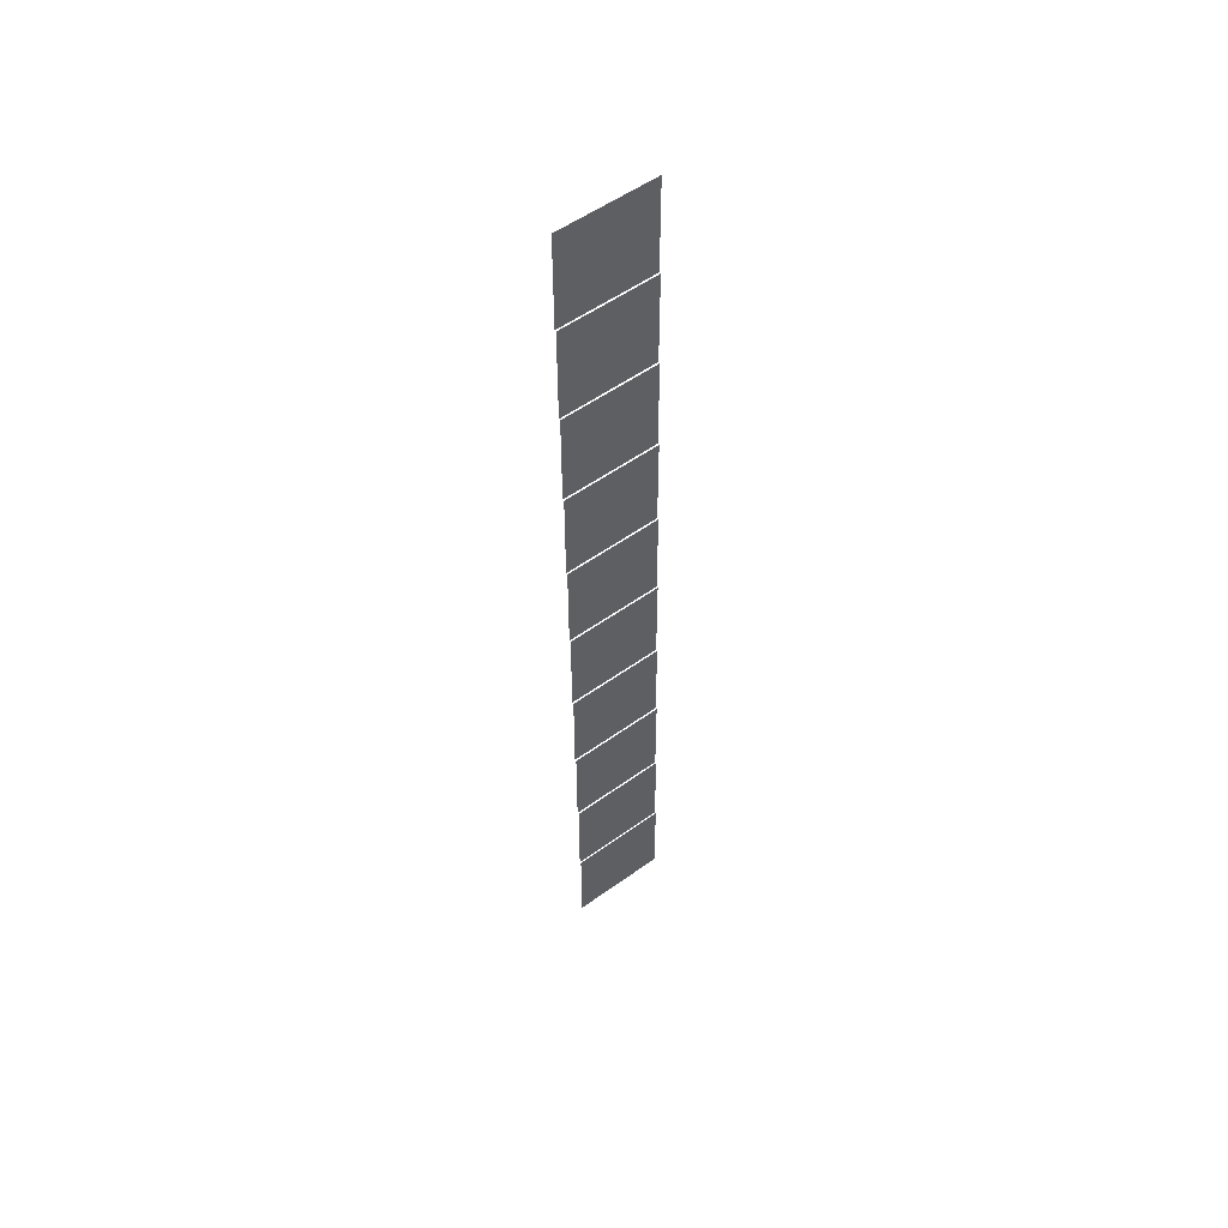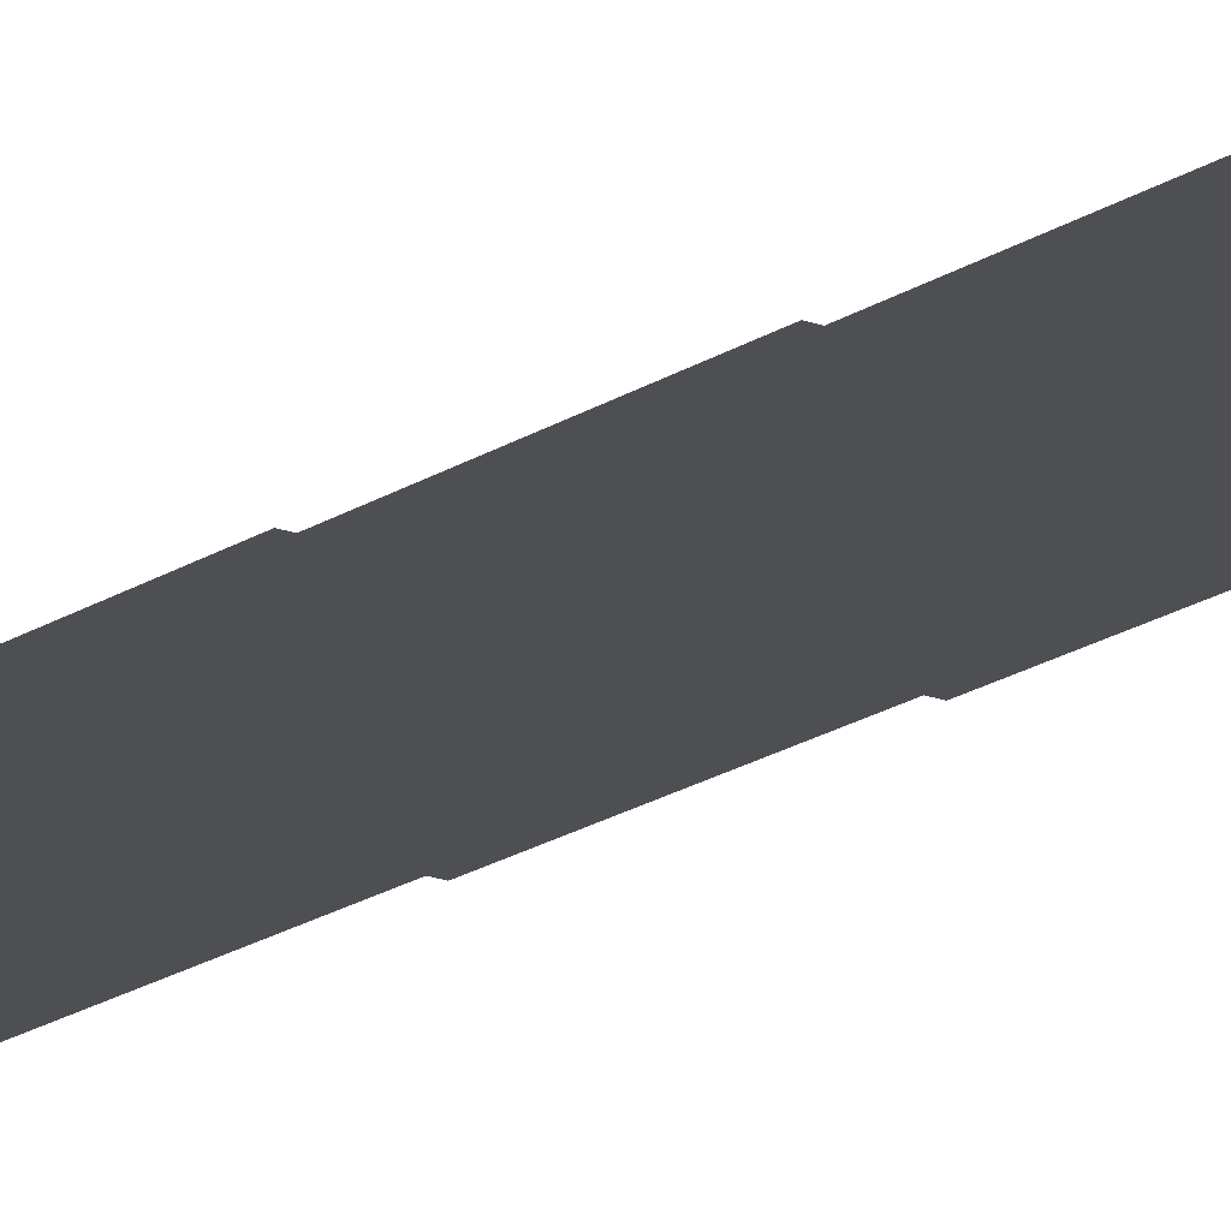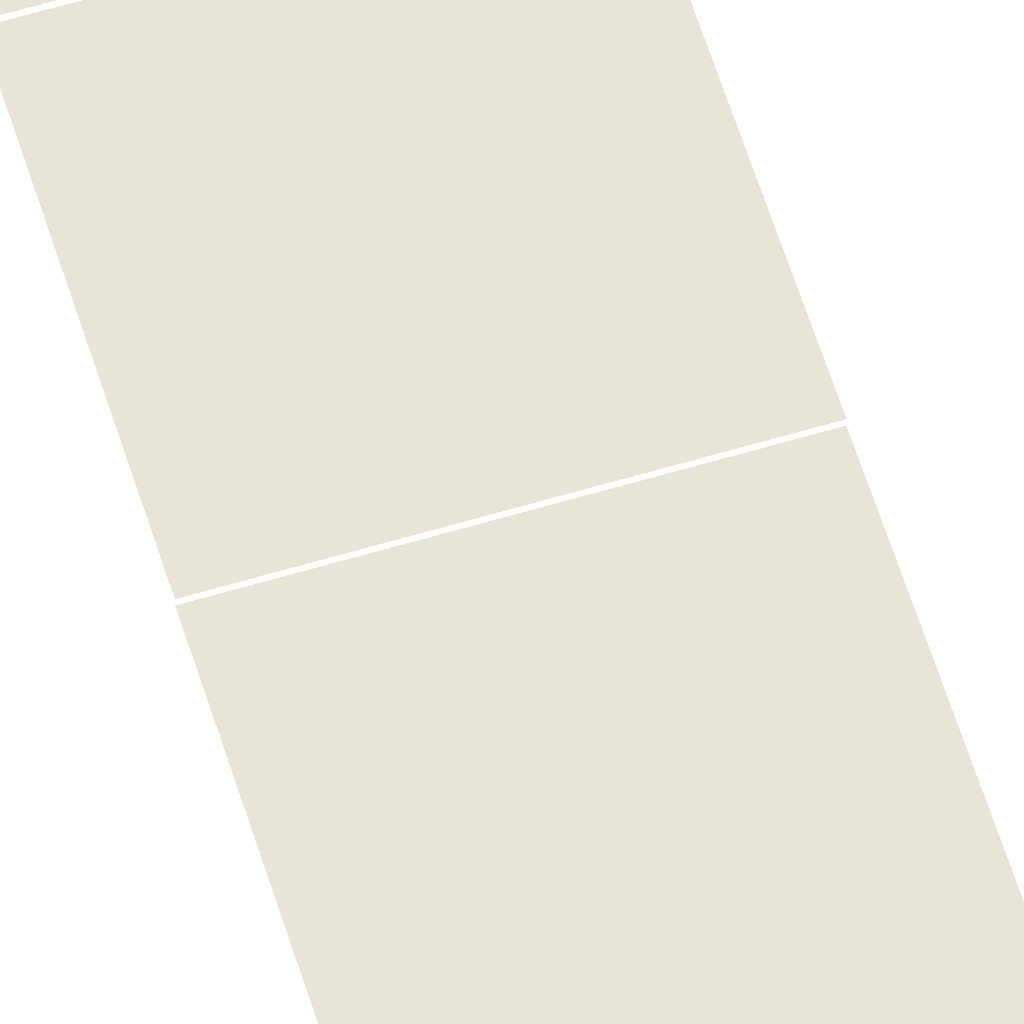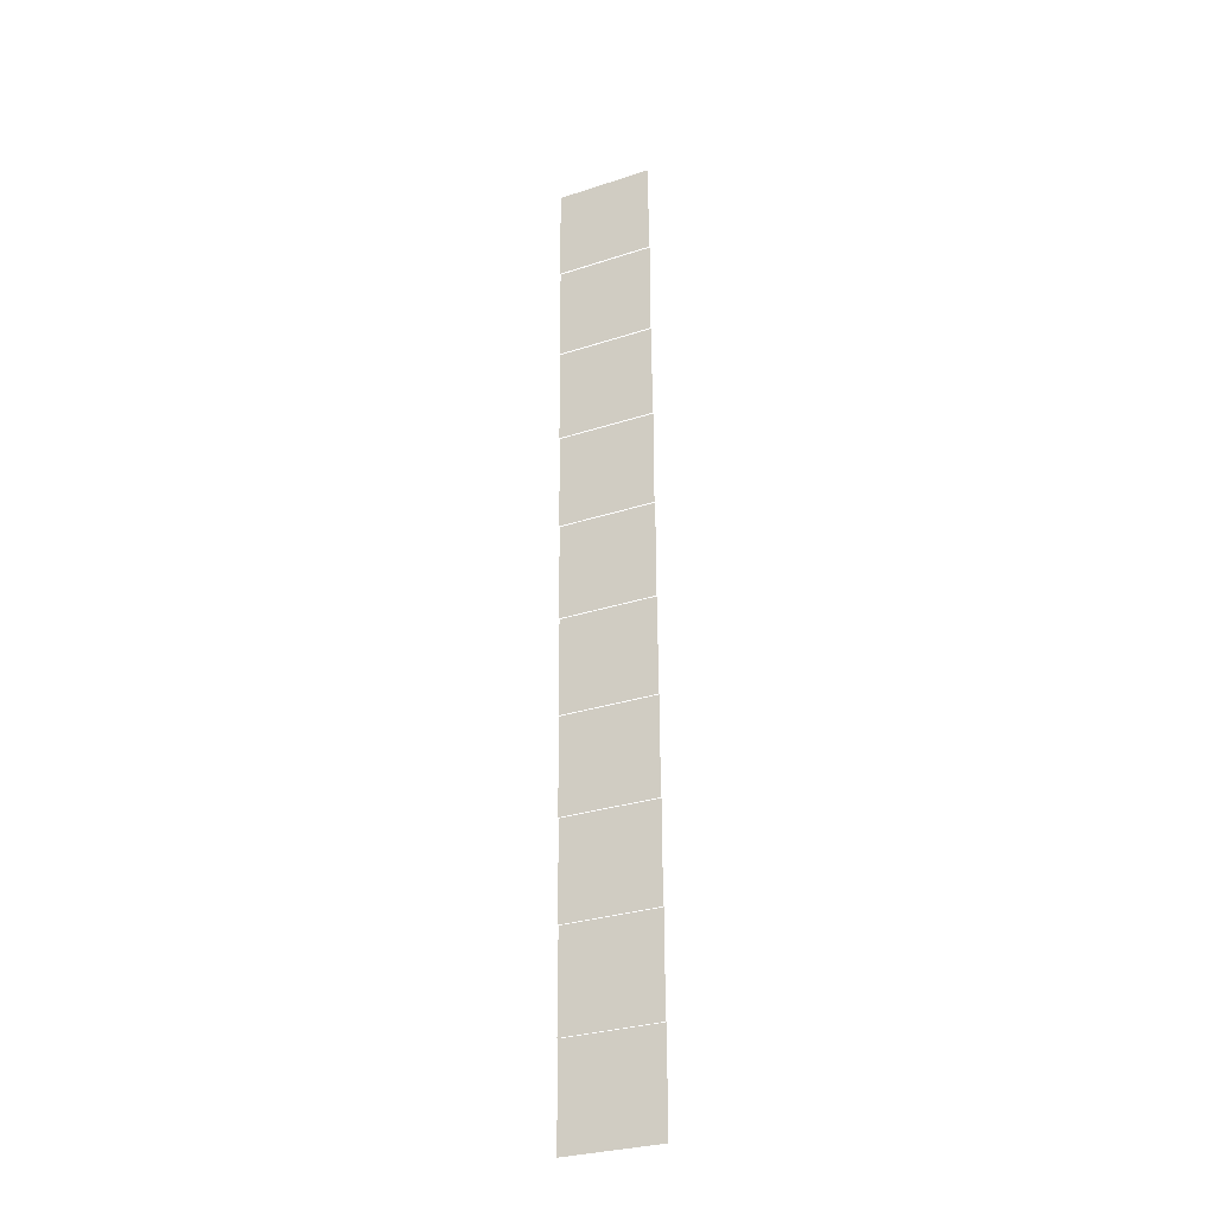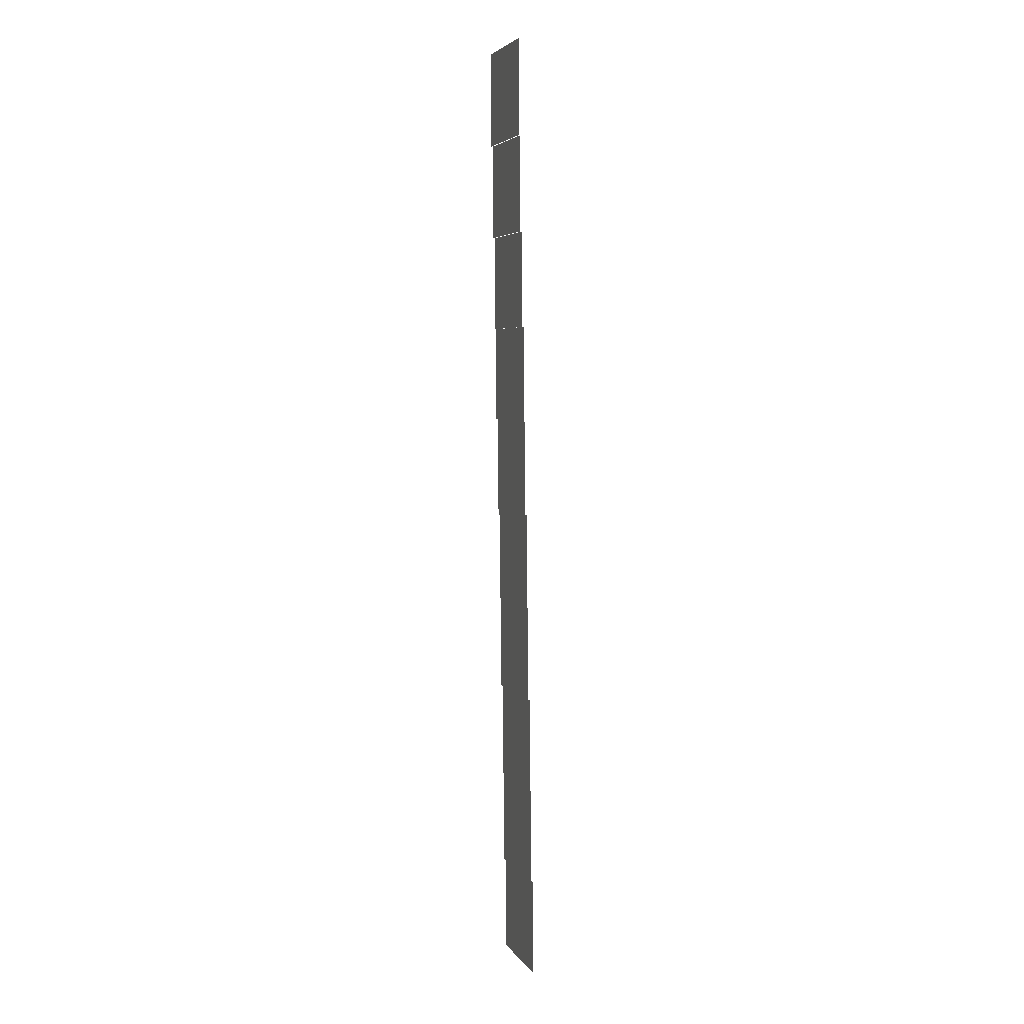
<metadata>
{"format":"obj","ext":"obj","renderer":"f3d","projection":"perspective","resolution":1024,"background":"white","views":[{"elev":54.4,"azim":142.7,"up":"+Y"},{"elev":-18.0,"azim":-37.3,"up":"+Z"},{"elev":60.0,"azim":-17.2,"up":"+Z"},{"elev":-29.6,"azim":25.7,"up":"+Y"},{"elev":4.5,"azim":72.7,"up":"+Y"}]}
</metadata>
<code>
v 0 -0.64 -0.01156
v -0.32 -0.64 -0.01156
v -0.32 -0.32 -0.01156
v 0 -0.32 -0.01156
v 0 -0.96 -0.01734
v -0.32 -0.96 -0.01734
v -0.32 -0.64 -0.01734
v 0 -0.64 -0.01734
v 0 -1.28 -0.02312
v -0.32 -1.28 -0.02312
v -0.32 -0.96 -0.02312
v 0 -0.96 -0.02312
v 0 -1.6 -0.0289
v -0.32 -1.6 -0.0289
v -0.32 -1.28 -0.0289
v 0 -1.28 -0.0289
v 0 -1.92 -0.03468
v -0.32 -1.92 -0.03468
v -0.32 -1.6 -0.03468
v 0 -1.6 -0.03468
v 0 -2.24 -0.04046
v -0.32 -2.24 -0.04046
v -0.32 -1.92 -0.04046
v 0 -1.92 -0.04046
v 0 -2.56 -0.04624
v -0.32 -2.56 -0.04624
v -0.32 -2.24 -0.04624
v 0 -2.24 -0.04624
v 0 -2.88 -0.05202
v -0.32 -2.88 -0.05202
v -0.32 -2.56 -0.05202
v 0 -2.56 -0.05202
v 0 -3.2 -0.0578
v -0.32 -3.2 -0.0578
v -0.32 -2.88 -0.0578
v 0 -2.88 -0.0578
v 0 -3.52 -0.06358
v -0.32 -3.52 -0.06358
v -0.32 -3.2 -0.06358
v 0 -3.2 -0.06358
g NewBadManor_mesh_0367
f 1 2 3 4
f 5 6 7 8
f 9 10 11 12
f 13 14 15 16
f 17 18 19 20
f 21 22 23 24
f 25 26 27 28
f 29 30 31 32
f 33 34 35 36
f 37 38 39 40

</code>
